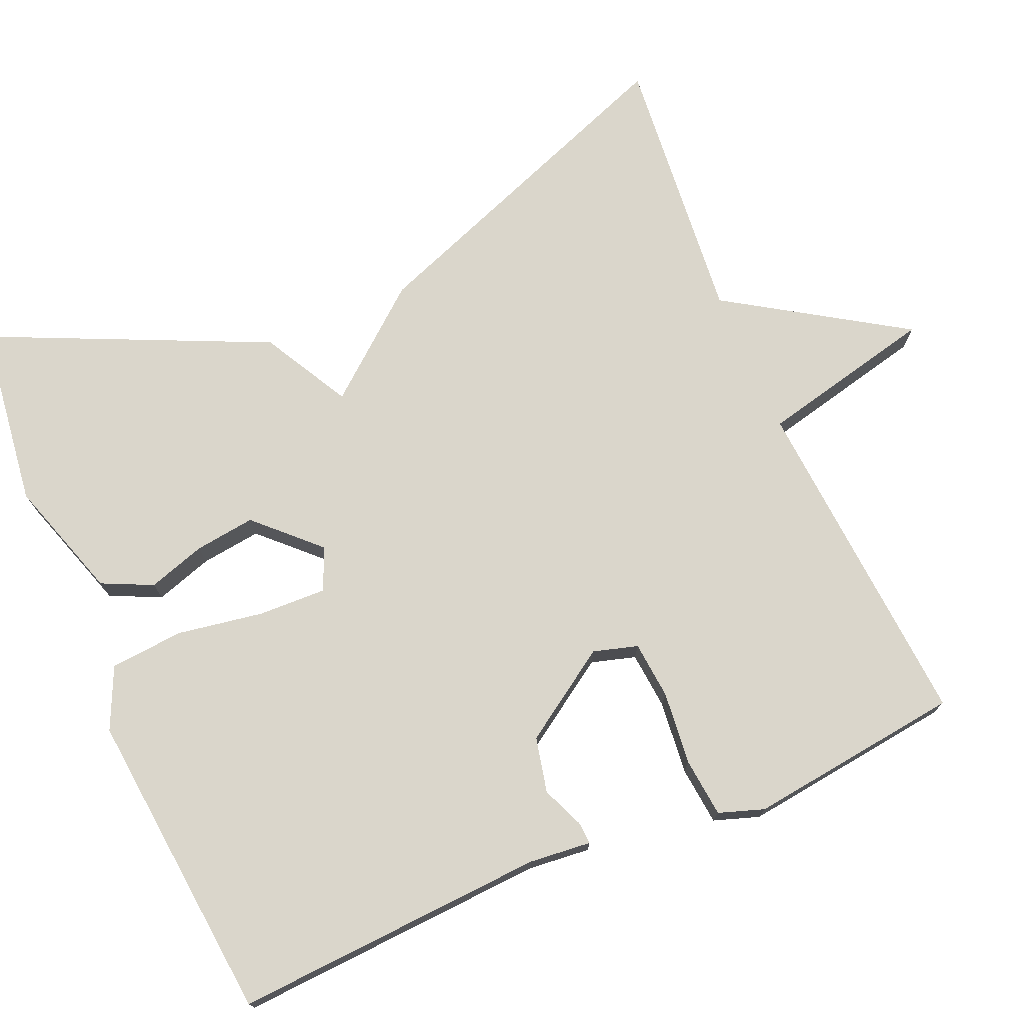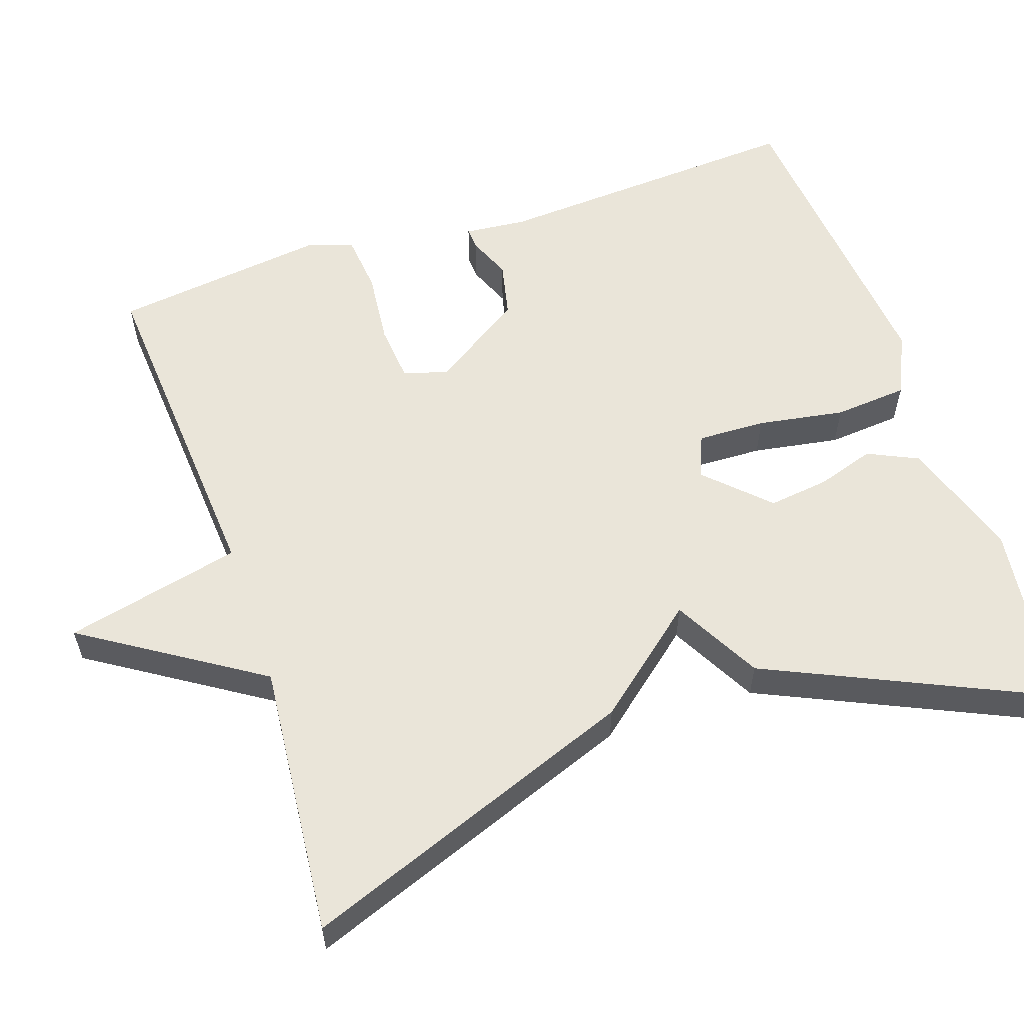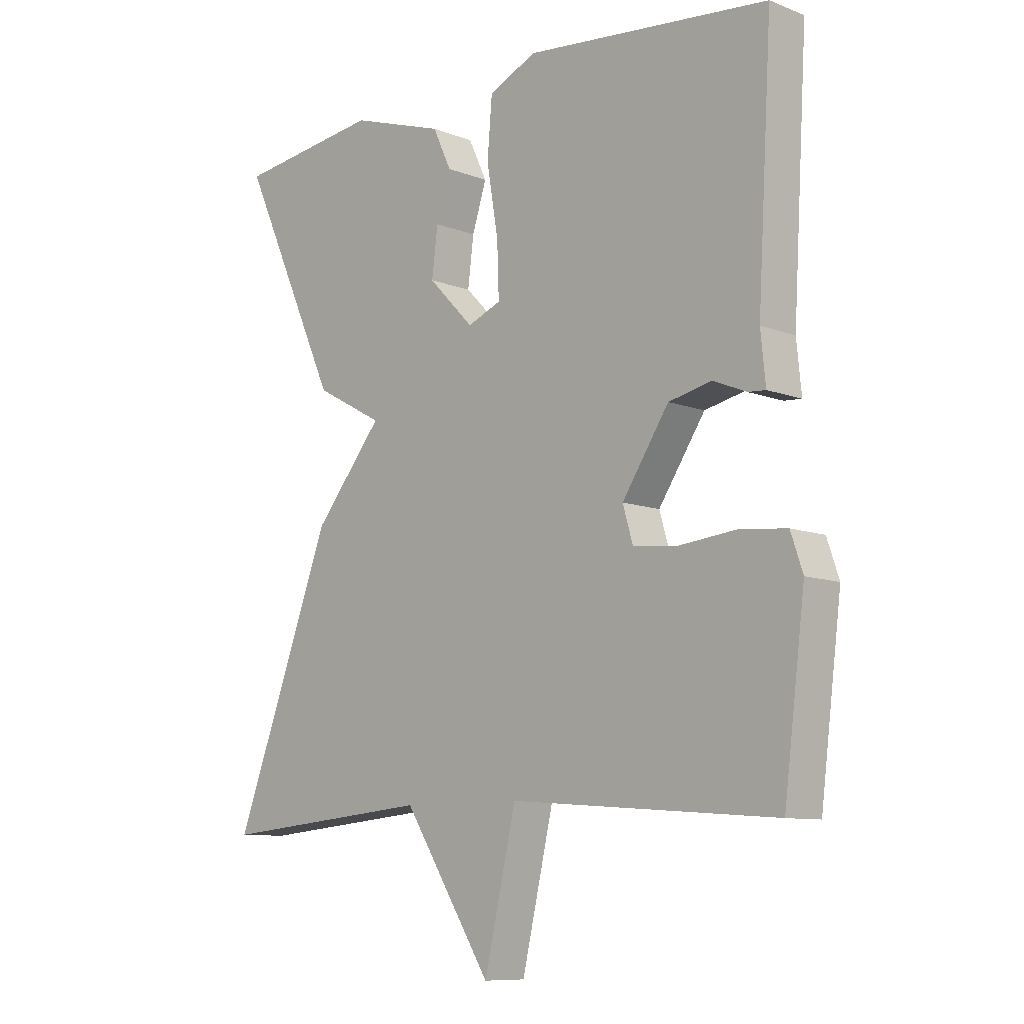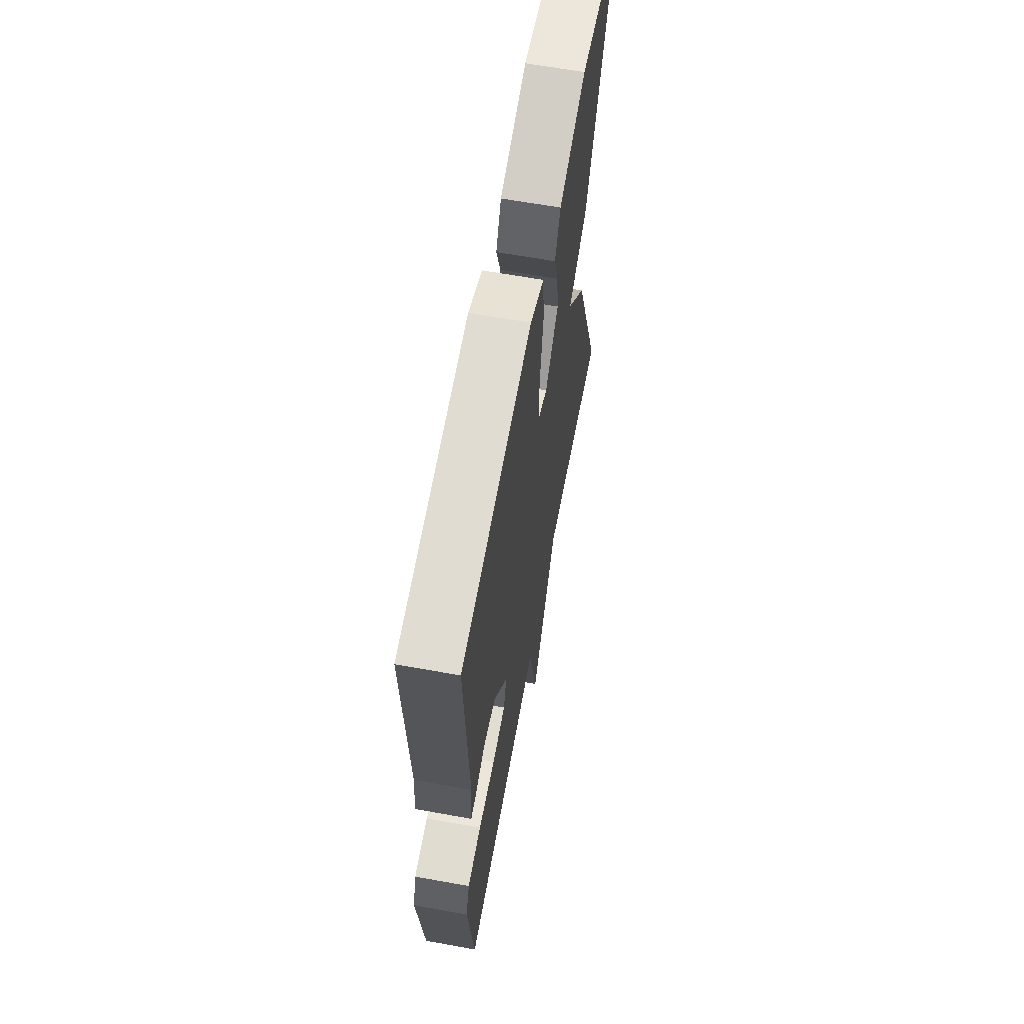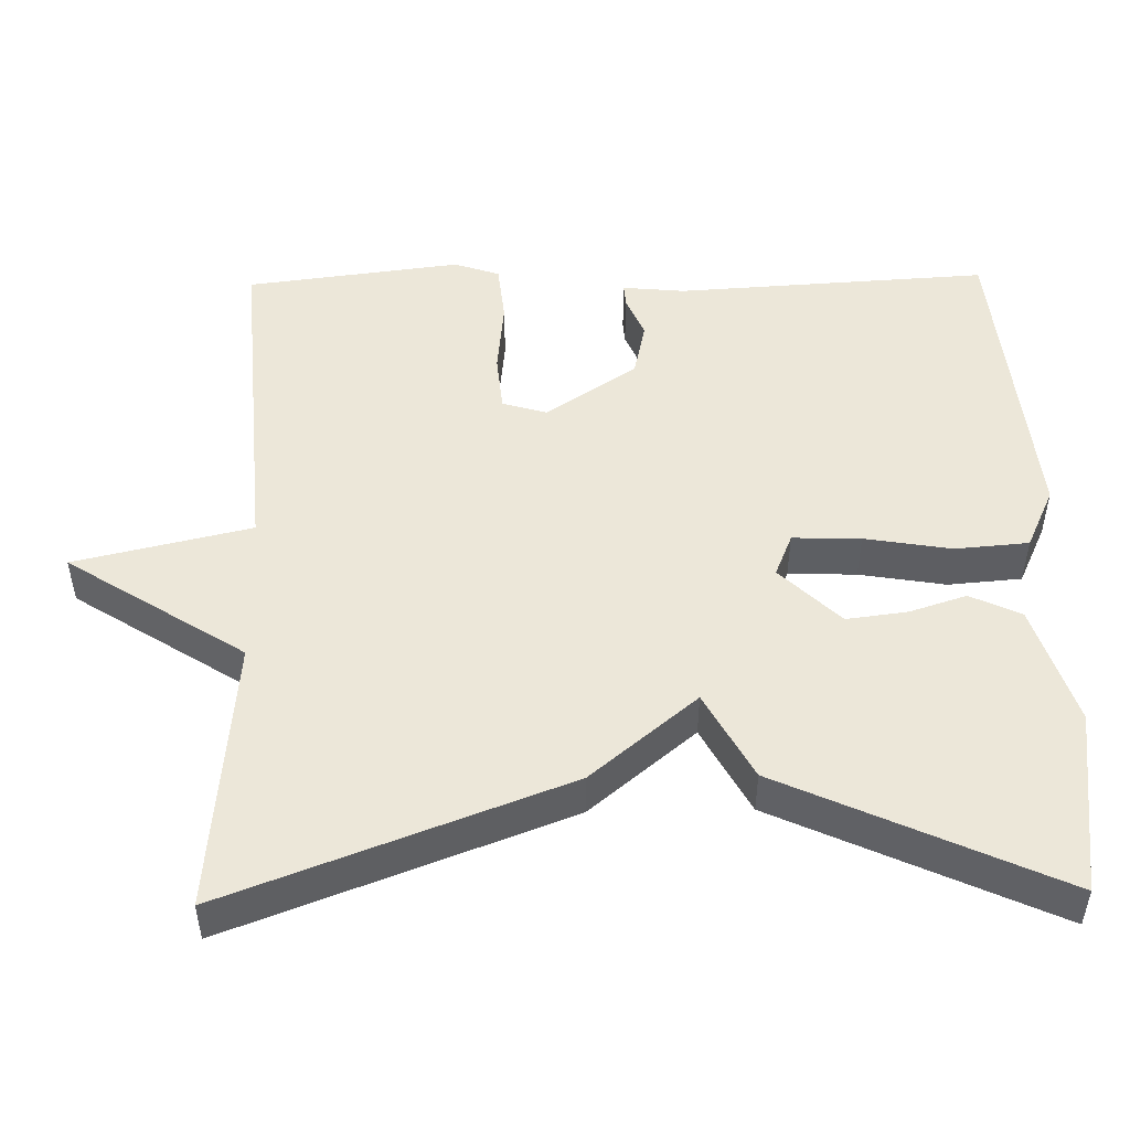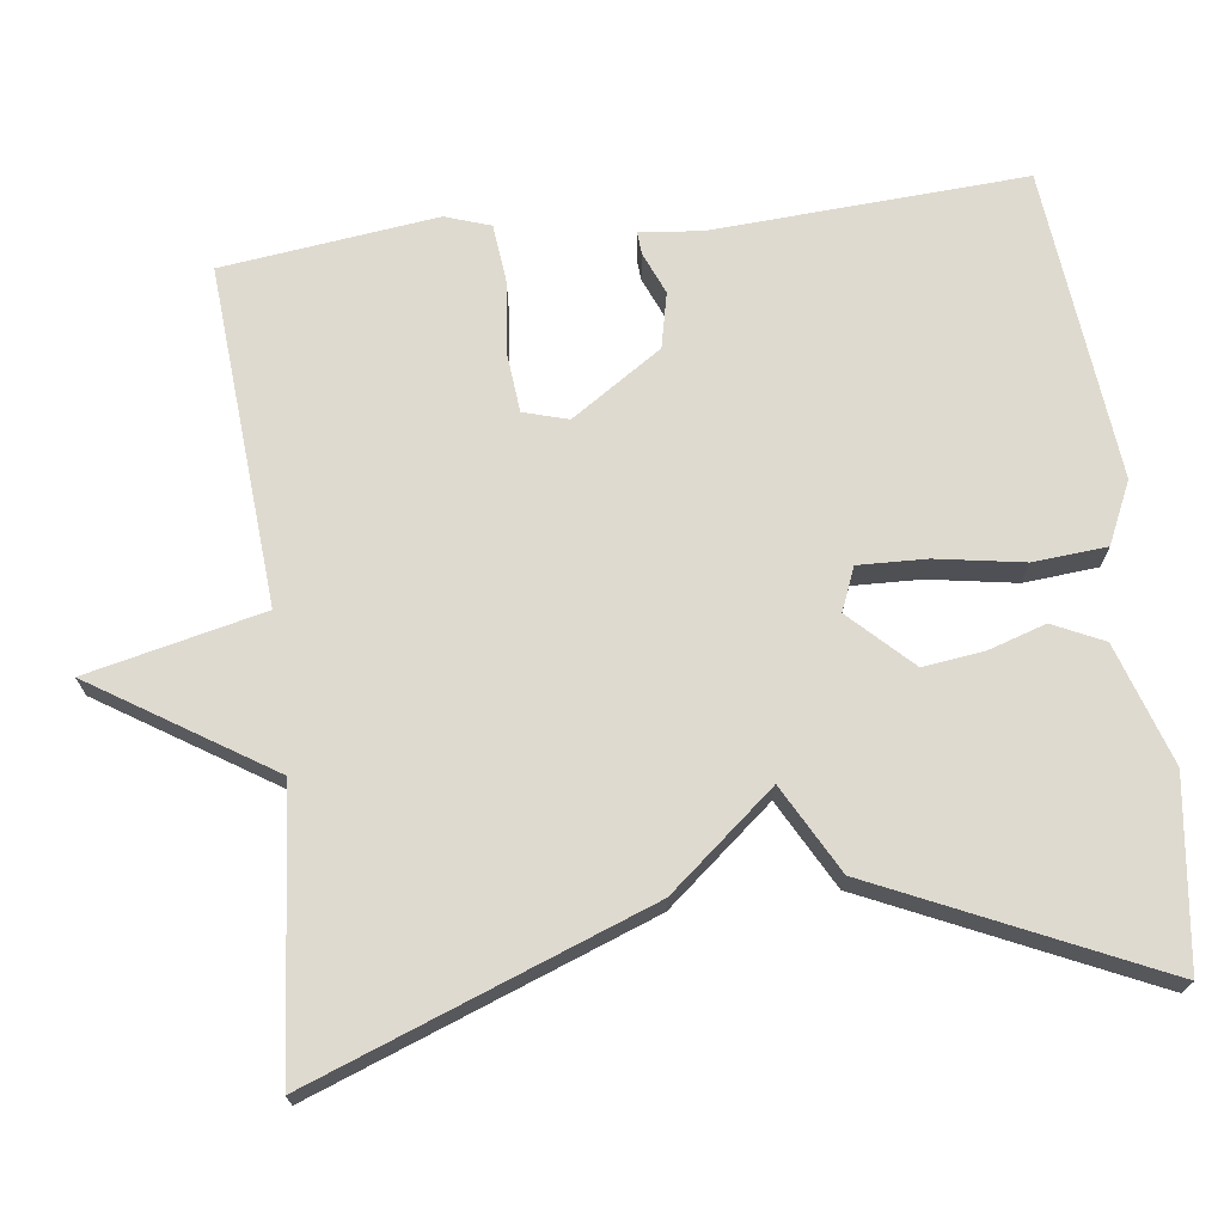
<metadata>
{"format":"obj","ext":"obj","renderer":"f3d","projection":"perspective","resolution":1024,"background":"white","views":[{"elev":74.0,"azim":66.7,"up":"+Y"},{"elev":58.0,"azim":-108.7,"up":"+Y"},{"elev":-9.5,"azim":44.9,"up":"+Z"},{"elev":63.2,"azim":100.4,"up":"+Z"},{"elev":49.8,"azim":-91.1,"up":"+Y"},{"elev":70.7,"azim":-97.2,"up":"+Y"}]}
</metadata>
<code>
v 0.5 0.07 0.5
v 0.476 0.07 0.092
v 0.484 0.07 0.011
v 0.455 0.07 0.013
v 0.4 0.07 0.036
v 0.328 0.07 0.02
v 0.25 0.07 -0.098
v 0.267 0.07 -0.156
v 0.342 0.07 -0.163
v 0.438 0.07 -0.153
v 0.515 0.07 -0.161
v 0.535 0.07 -0.22
v 0.5 0.07 -0.5
v 0.057 0.07 -0.467
v 0.004 0.07 -0.697
v -0.143 0.07 -0.467
v -0.5 0.07 -0.5
v -0.335 0.07 -0.061
v -0.221 0.07 0.077
v -0.335 0.07 0.139
v -0.5 0.07 0.5
v -0.259 0.07 0.531
v -0.102 0.07 0.48
v -0.071 0.07 0.414
v -0.095 0.07 0.339
v -0.105 0.07 0.26
v -0.029 0.07 0.182
v 0.027 0.07 0.205
v 0.024 0.07 0.294
v 0.005 0.07 0.407
v 0.013 0.07 0.503
v 0.093 0.07 0.54
v 0.5 0 0.5
v 0.476 0 0.092
v 0.484 0 0.011
v 0.455 0 0.013
v 0.4 0 0.036
v 0.328 0 0.02
v 0.25 0 -0.098
v 0.267 0 -0.156
v 0.342 0 -0.163
v 0.438 0 -0.153
v 0.515 0 -0.161
v 0.535 0 -0.22
v 0.5 0 -0.5
v 0.057 0 -0.467
v 0.004 0 -0.697
v -0.143 0 -0.467
v -0.5 0 -0.5
v -0.335 0 -0.061
v -0.221 0 0.077
v -0.335 0 0.139
v -0.5 0 0.5
v -0.259 0 0.531
v -0.102 0 0.48
v -0.071 0 0.414
v -0.095 0 0.339
v -0.105 0 0.26
v -0.029 0 0.182
v 0.027 0 0.205
v 0.024 0 0.294
v 0.005 0 0.407
v 0.013 0 0.503
v 0.093 0 0.54
f 32 1 2
f 31 32 2
f 30 31 2
f 29 30 2
f 3 4 5
f 2 3 5
f 29 2 5
f 28 29 5
f 27 28 5 6
f 23 24 25
f 22 23 25
f 21 22 25
f 20 21 25
f 19 20 25
f 19 25 26
f 16 17 18 19
f 19 26 27
f 16 19 27
f 15 16 27
f 14 15 27
f 12 13 14
f 11 12 14
f 10 11 14
f 9 10 14
f 8 9 14
f 7 8 14 27
f 6 7 27
f 34 33 64
f 34 64 63
f 34 63 62
f 34 62 61
f 37 36 35
f 37 35 34
f 37 34 61
f 37 61 60
f 38 37 60 59
f 57 56 55
f 57 55 54
f 57 54 53
f 57 53 52
f 57 52 51
f 58 57 51
f 51 50 49 48
f 59 58 51
f 59 51 48
f 59 48 47
f 59 47 46
f 46 45 44
f 46 44 43
f 46 43 42
f 46 42 41
f 46 41 40
f 59 46 40 39
f 59 39 38
f 1 33 34 2
f 2 34 35 3
f 3 35 36 4
f 4 36 37 5
f 5 37 38 6
f 6 38 39 7
f 7 39 40 8
f 8 40 41 9
f 9 41 42 10
f 10 42 43 11
f 11 43 44 12
f 12 44 45 13
f 13 45 46 14
f 14 46 47 15
f 15 47 48 16
f 16 48 49 17
f 17 49 50 18
f 18 50 51 19
f 19 51 52 20
f 20 52 53 21
f 21 53 54 22
f 22 54 55 23
f 23 55 56 24
f 24 56 57 25
f 25 57 58 26
f 26 58 59 27
f 27 59 60 28
f 28 60 61 29
f 29 61 62 30
f 30 62 63 31
f 31 63 64 32
f 32 64 33 1

</code>
